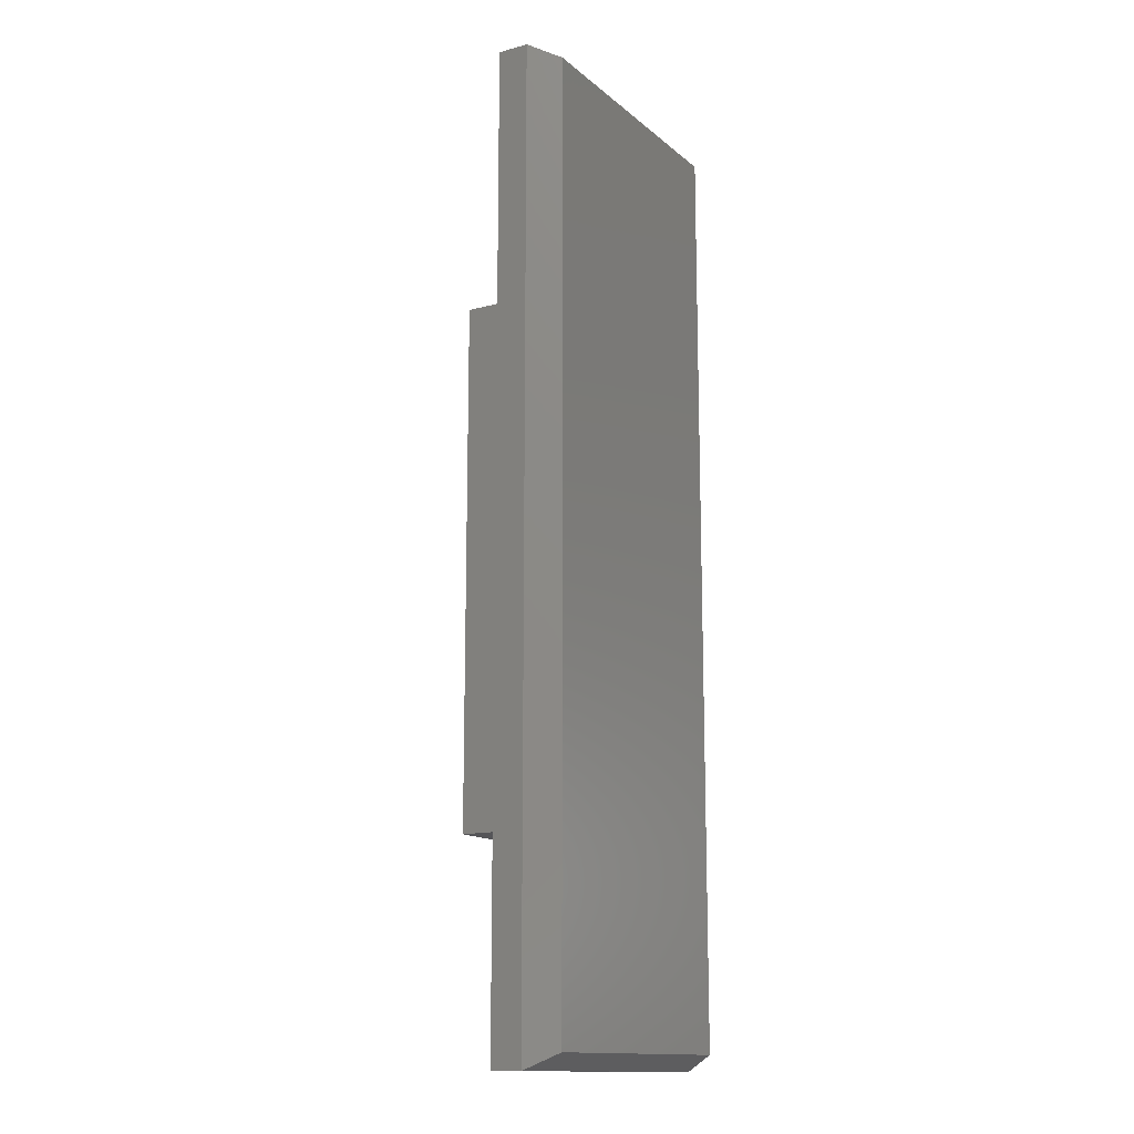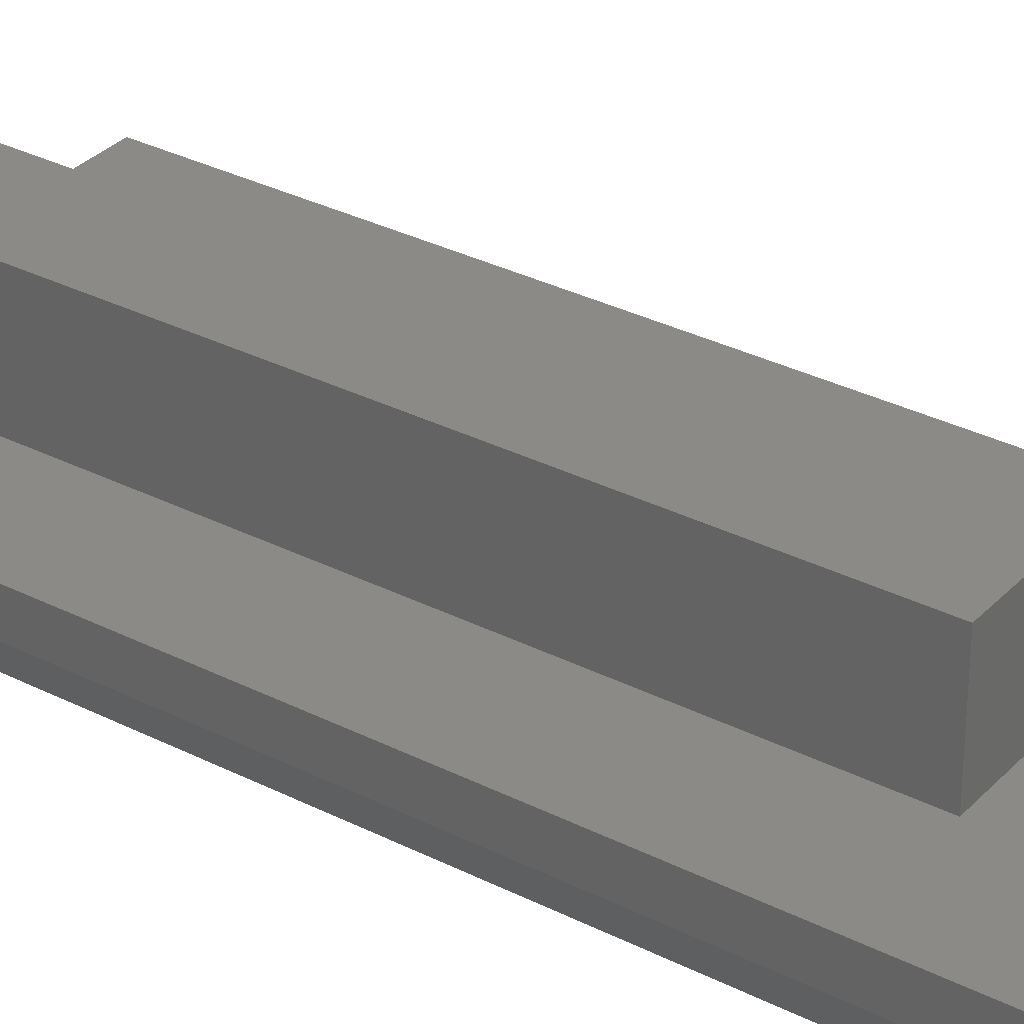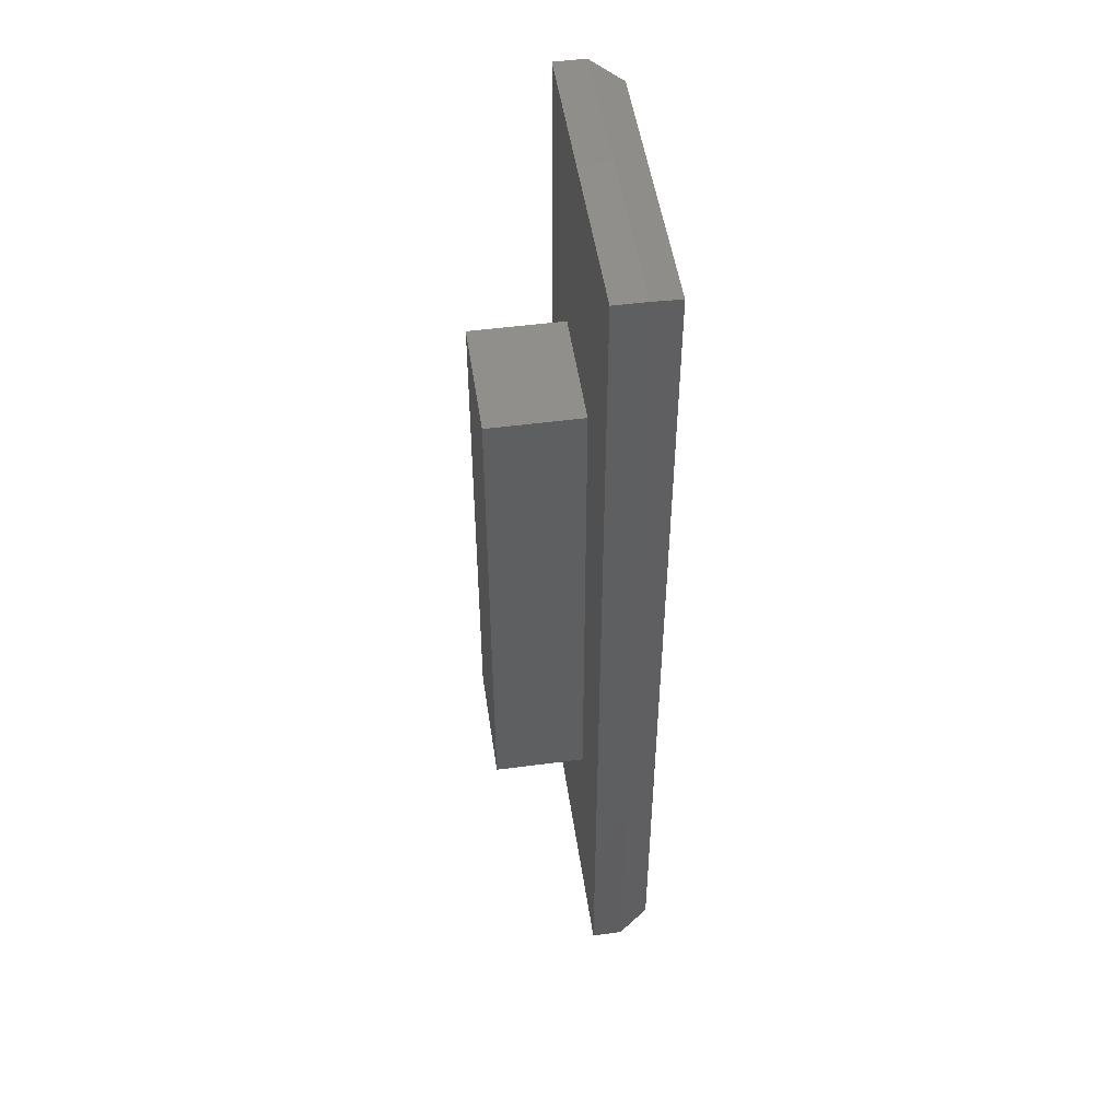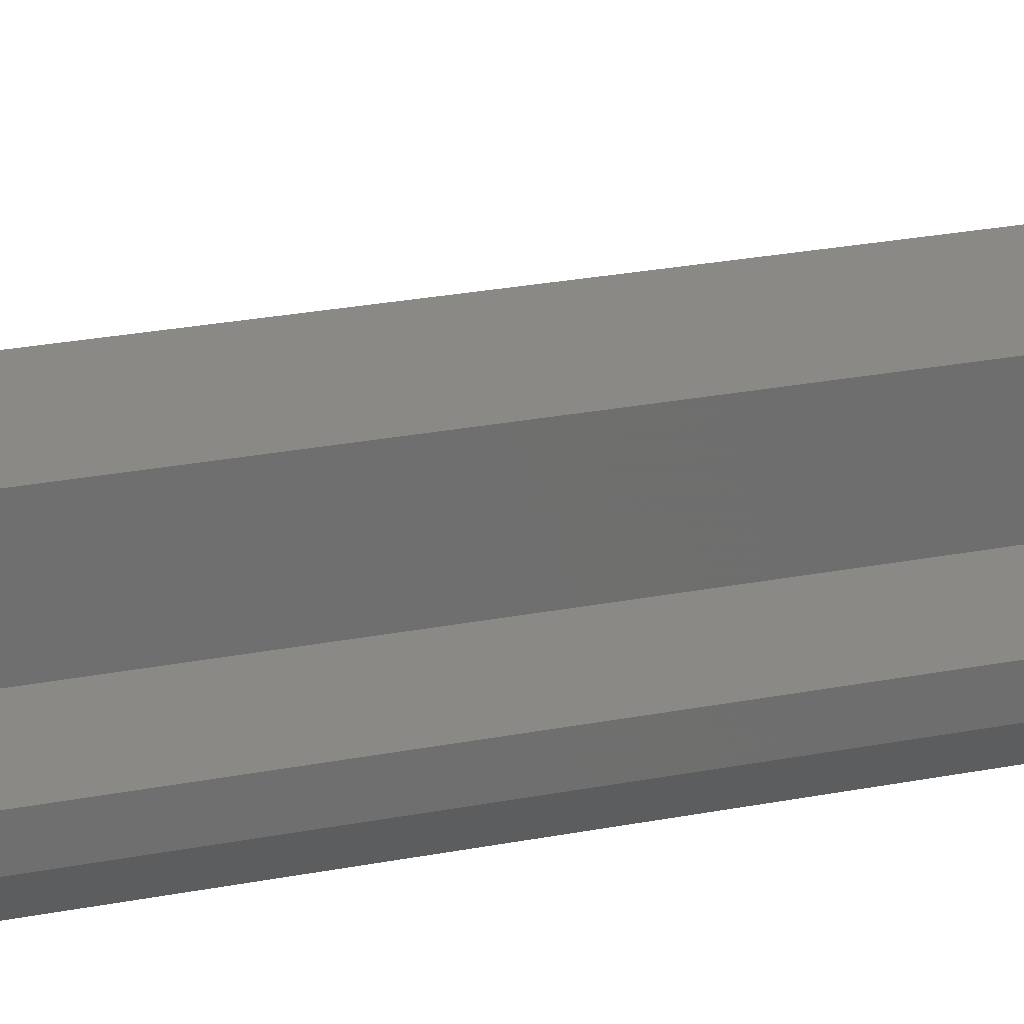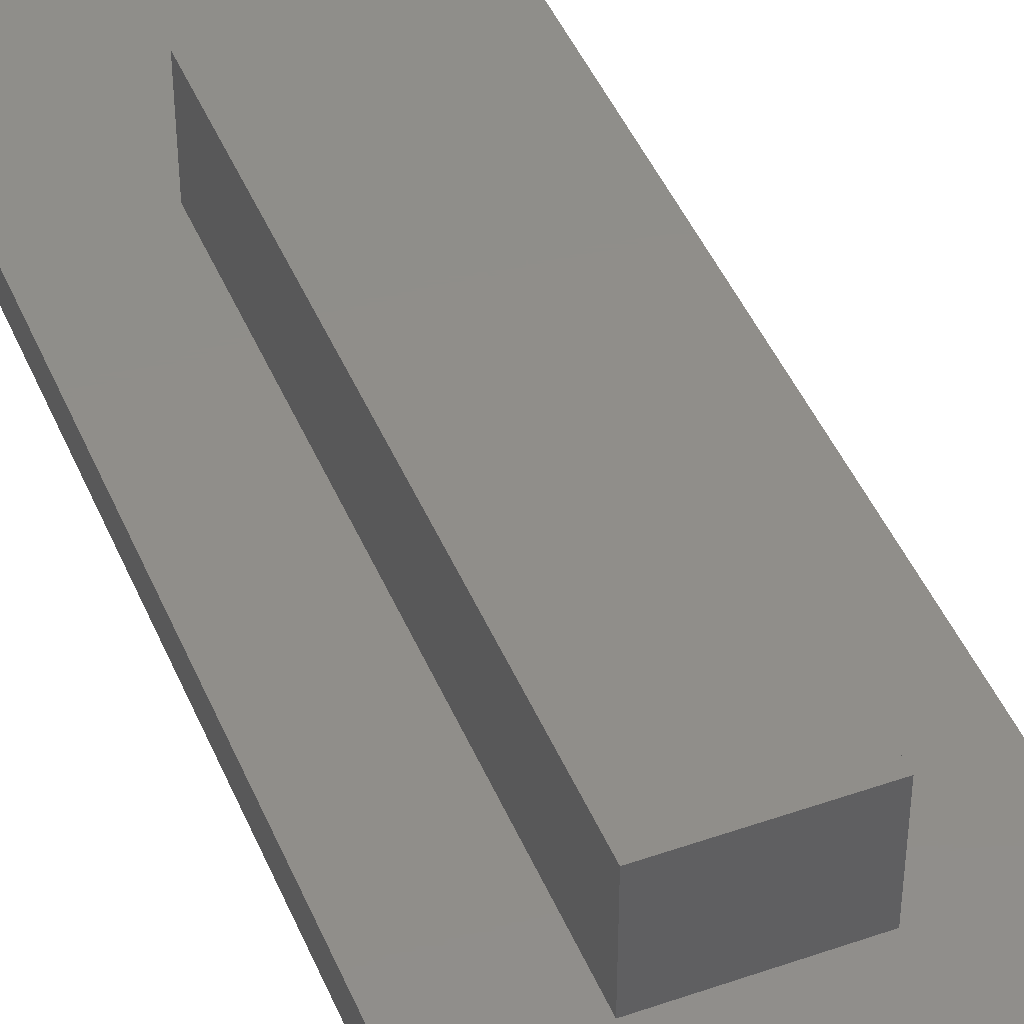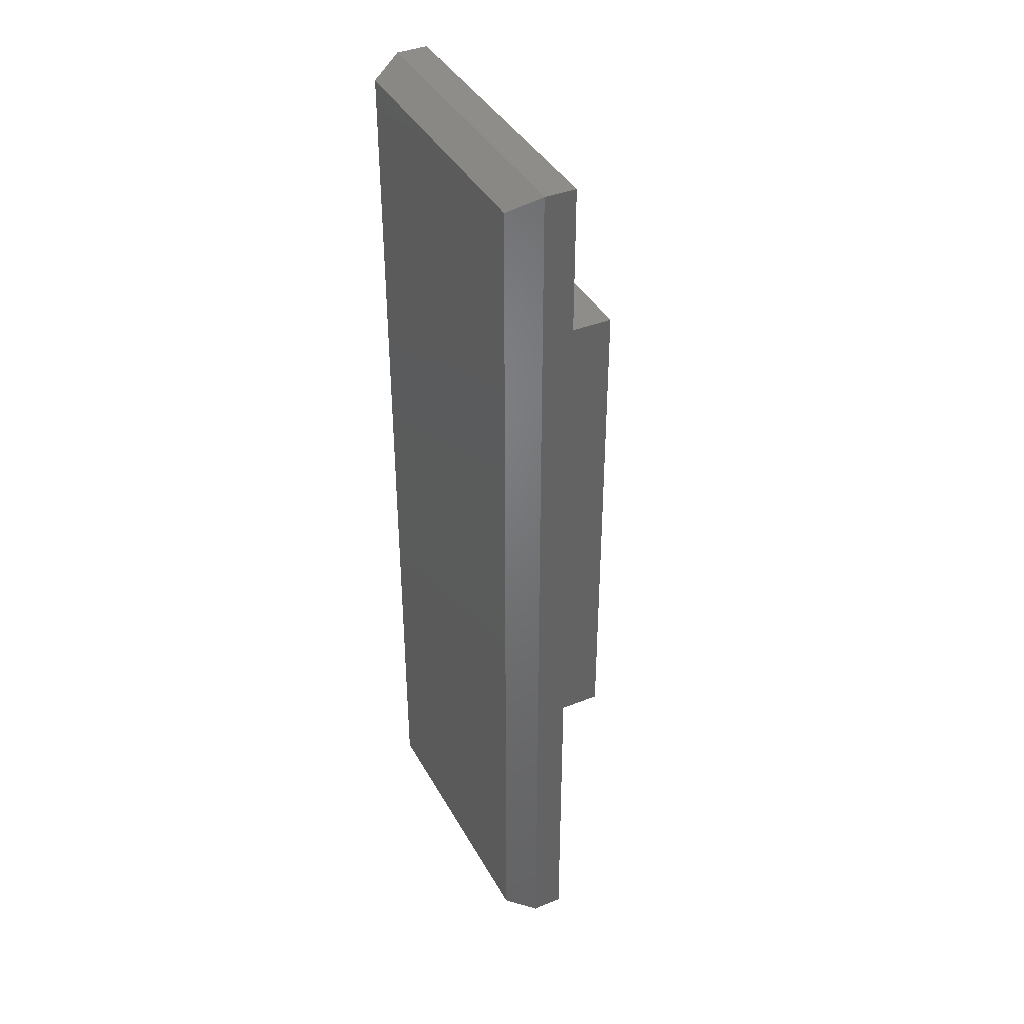
<metadata>
{"format":"stl","ext":"stl","renderer":"f3d","projection":"perspective","resolution":1024,"background":"white","views":[{"elev":-14.2,"azim":-59.4,"up":"+Z"},{"elev":32.3,"azim":-54.6,"up":"+Y"},{"elev":50.0,"azim":-98.3,"up":"+Z"},{"elev":28.5,"azim":-105.8,"up":"+Y"},{"elev":45.2,"azim":-22.0,"up":"+Y"},{"elev":39.7,"azim":63.4,"up":"+Z"}]}
</metadata>
<code>
# stl→obj: 20 verts, 36 faces
v 649.5 0 5.5
v 640.5 0 5.5
v 650 1 5
v 640 1 5
v 640.5 0 35.5
v 649.5 0 35.5
v 640 1 36
v 650 1 36
v 640 2 5
v 640 2 36
v 650 2 36
v 643 2 12
v 643 2 29
v 643 5 12
v 643 5 29
v 647 2 29
v 647 5 29
v 647 2 12
v 647 5 12
v 650 2 5
f 1 2 3
f 3 2 4
f 5 6 7
f 7 6 8
f 3 8 1
f 1 8 6
f 2 5 4
f 4 5 7
f 4 7 9
f 9 7 10
f 7 8 10
f 10 8 11
f 6 5 1
f 1 5 2
f 12 13 14
f 14 13 15
f 13 16 15
f 15 16 17
f 18 12 19
f 19 12 14
f 16 18 17
f 17 18 19
f 17 19 15
f 15 19 14
f 3 4 20
f 20 4 9
f 8 3 11
f 11 3 20
f 12 10 13
f 13 10 11
f 13 11 16
f 16 11 20
f 16 20 18
f 18 20 12
f 12 20 9
f 12 9 10

</code>
